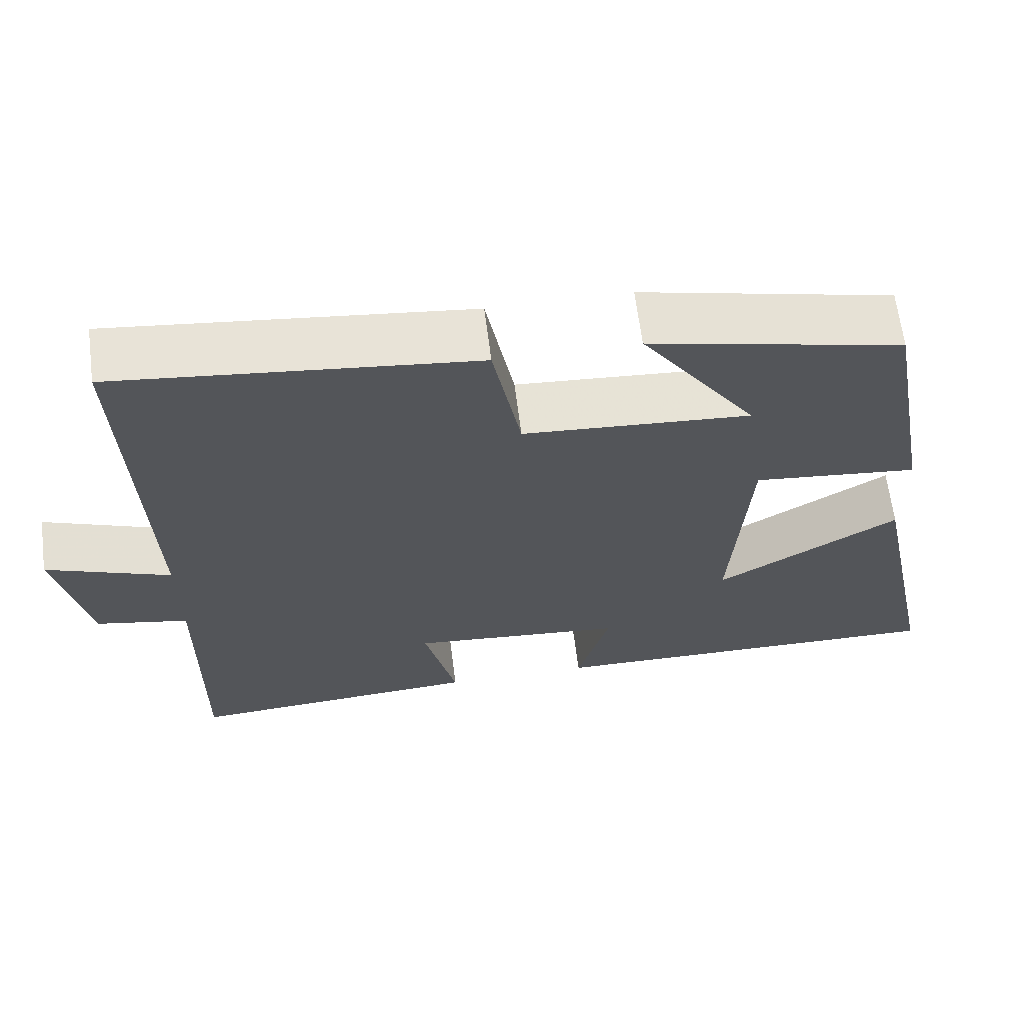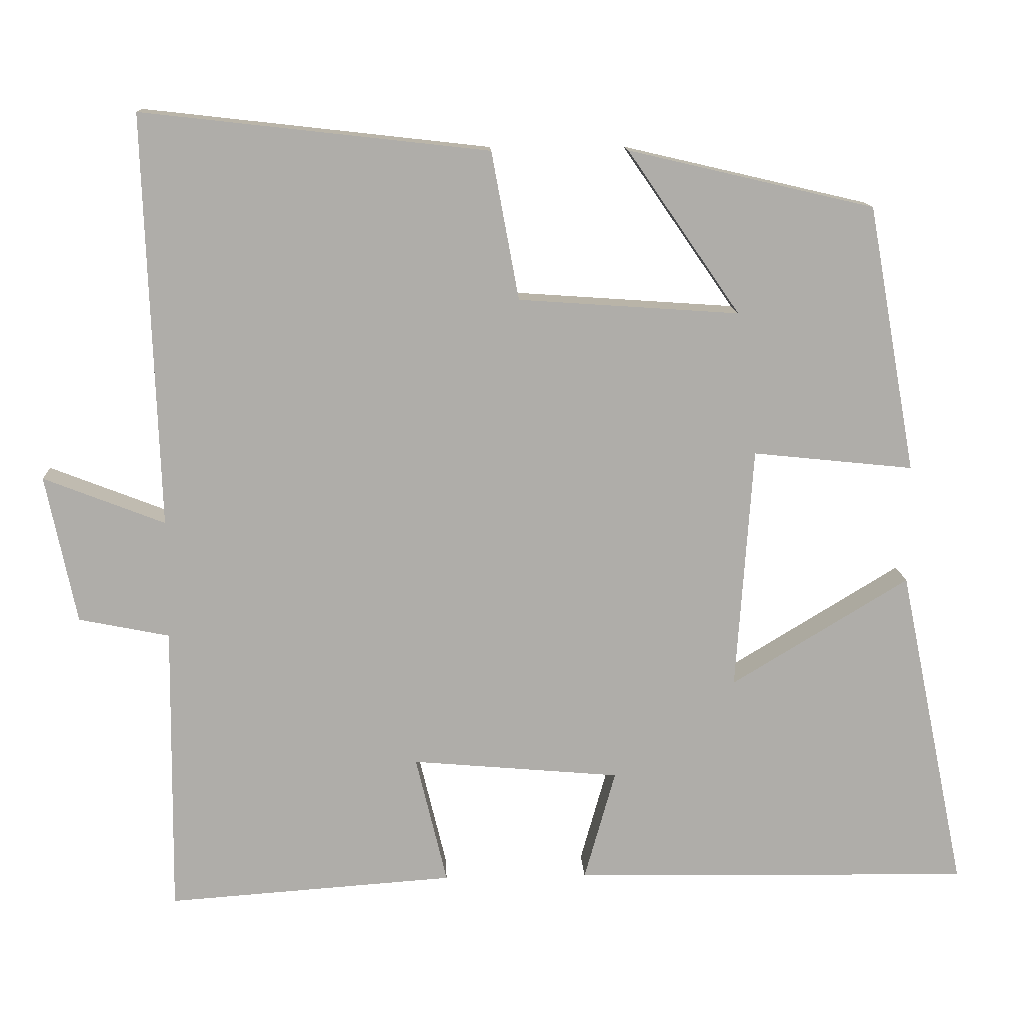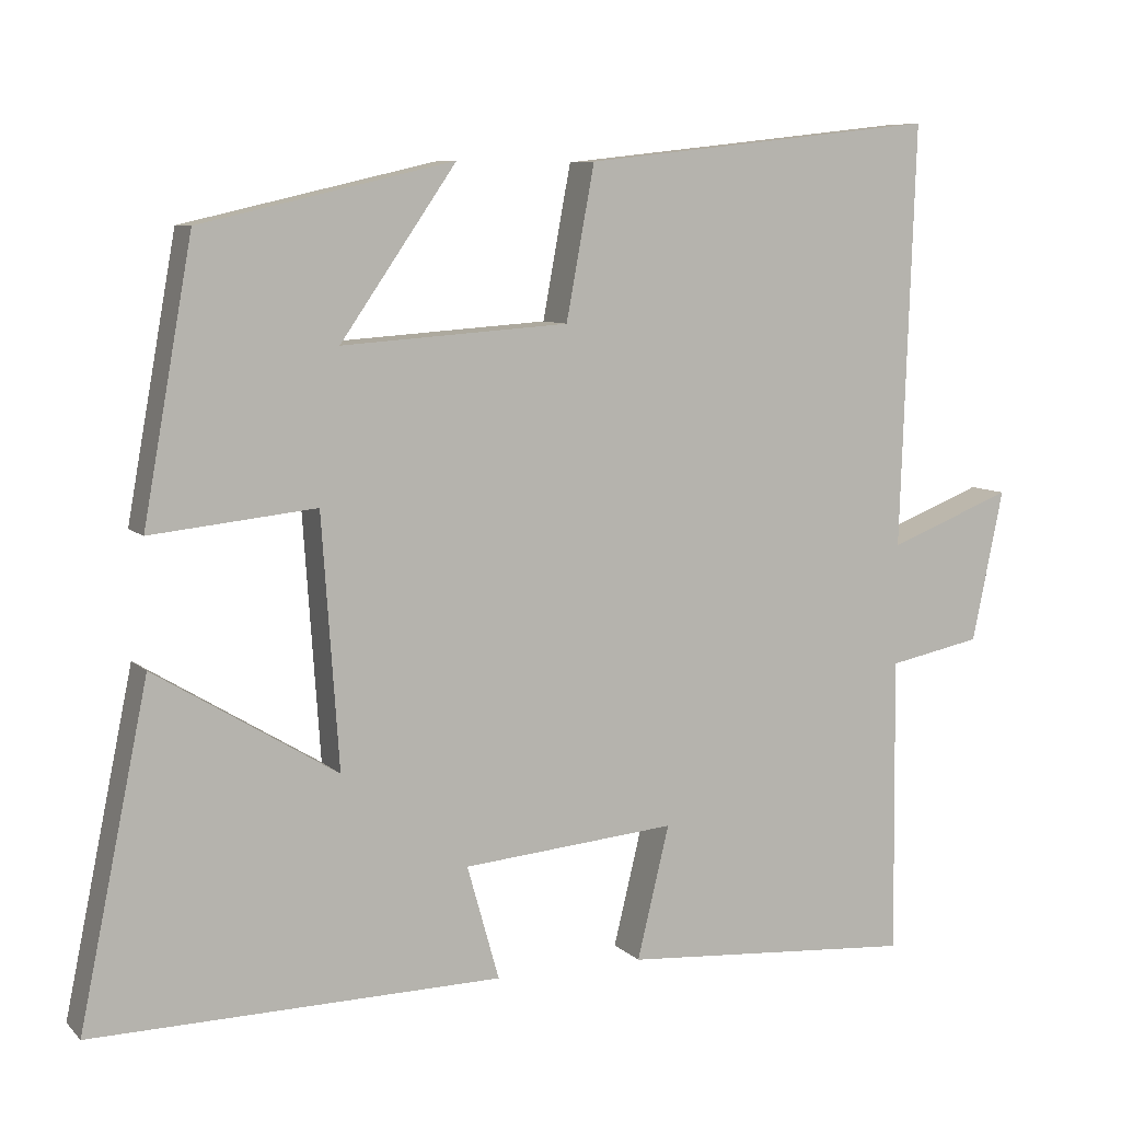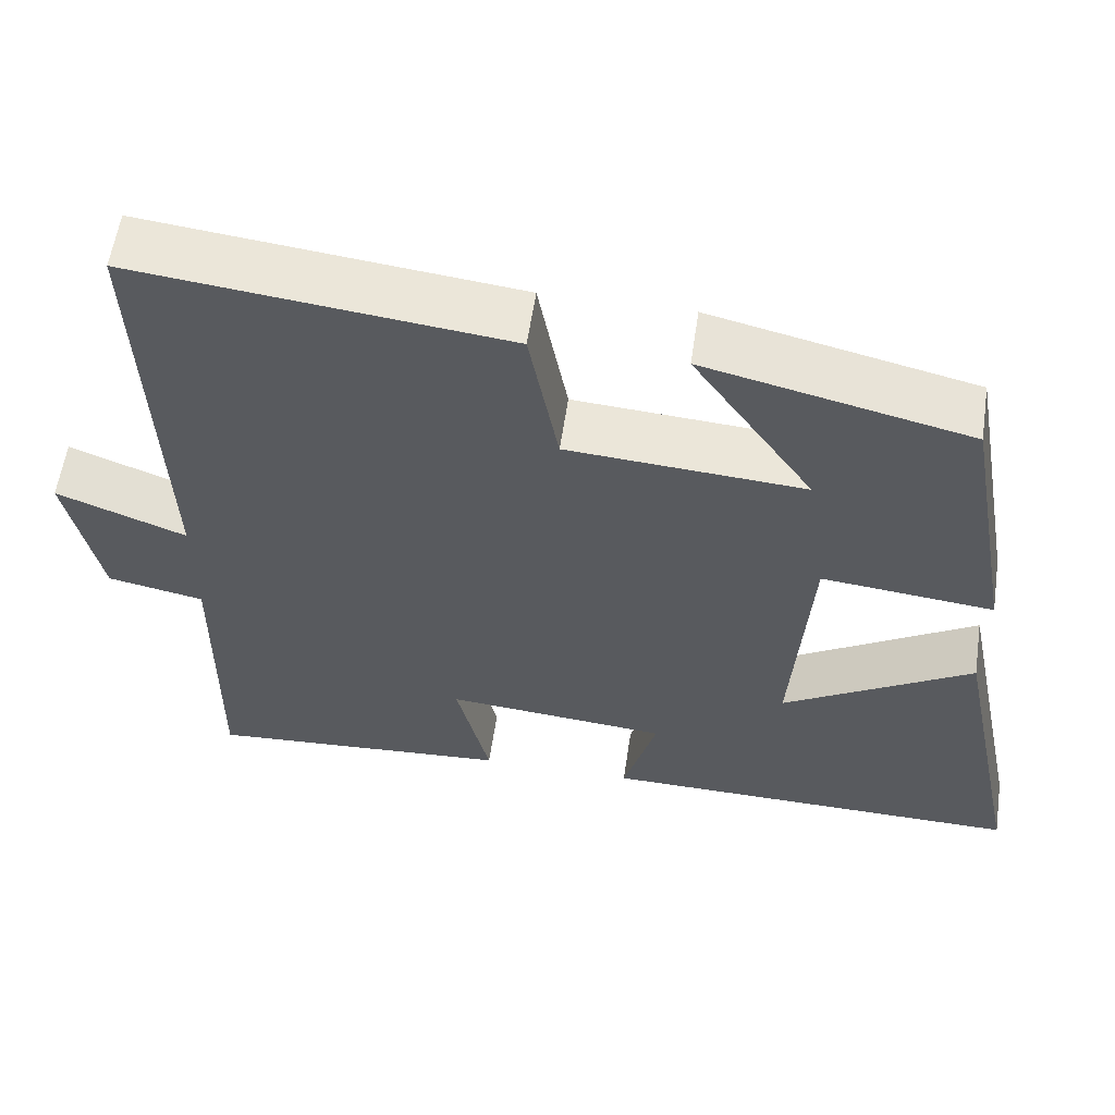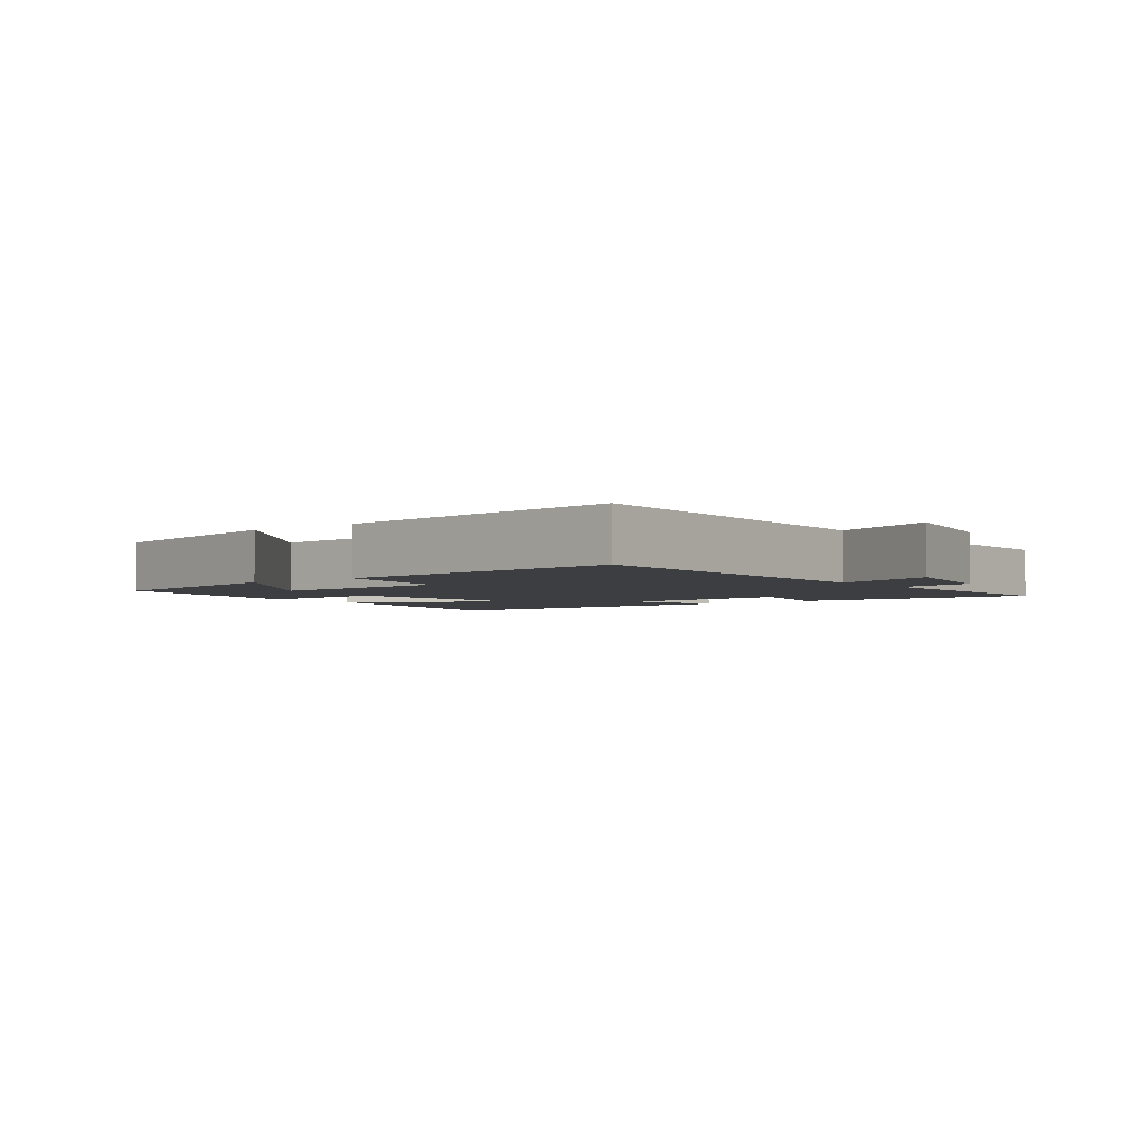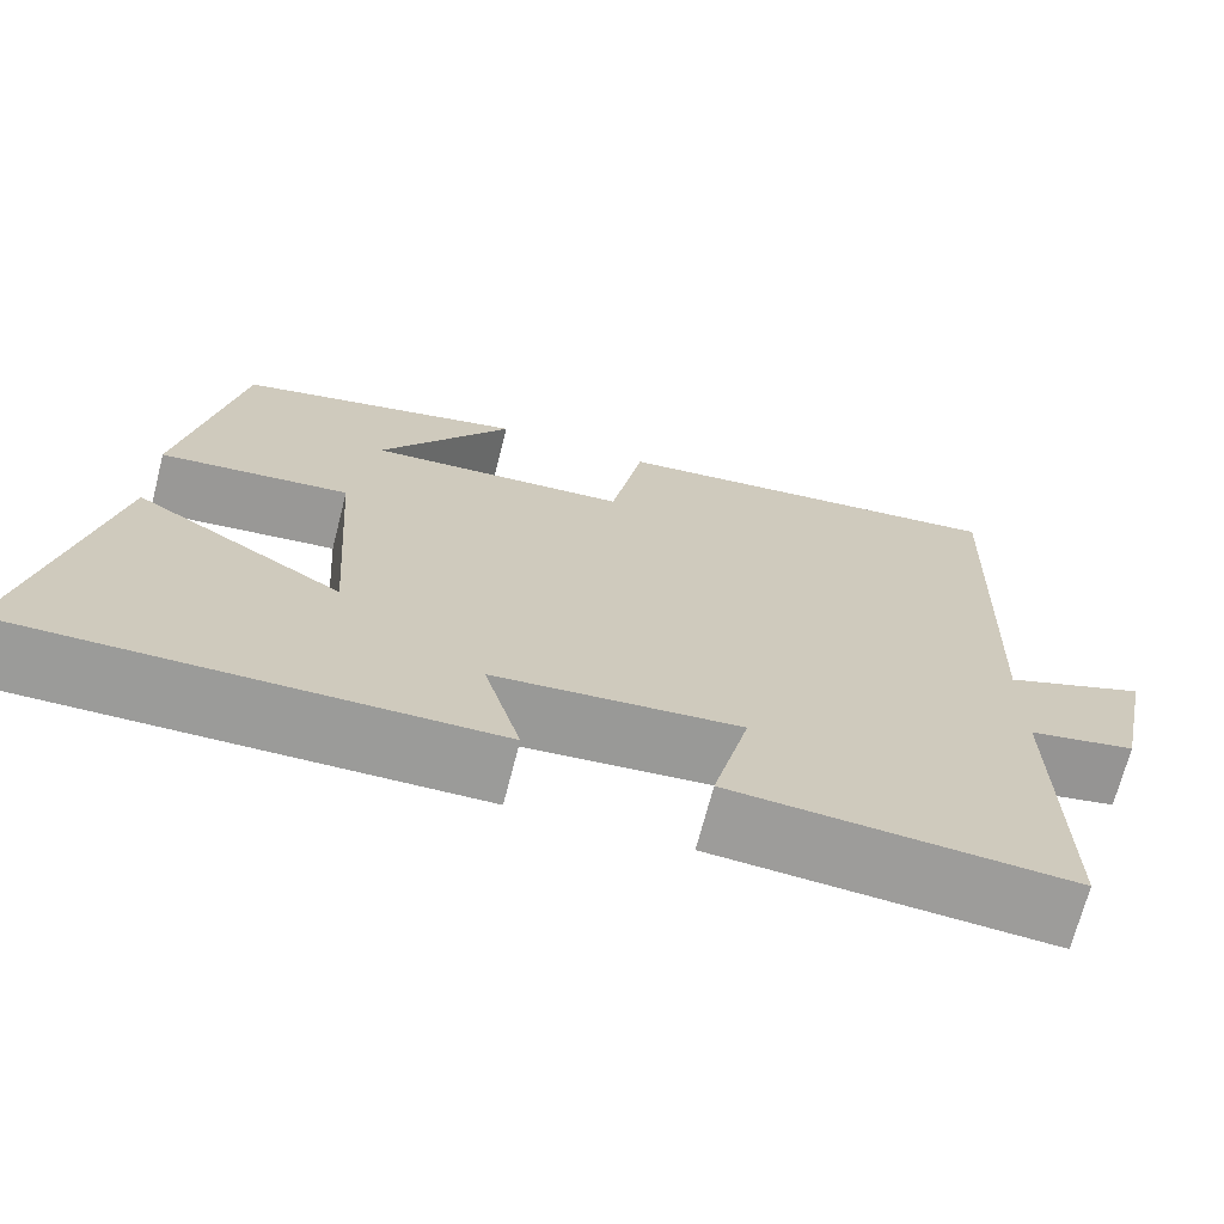
<metadata>
{"format":"obj","ext":"obj","renderer":"f3d","projection":"perspective","resolution":1024,"background":"white","views":[{"elev":64.4,"azim":172.8,"up":"+Z"},{"elev":12.9,"azim":177.3,"up":"+Z"},{"elev":7.9,"azim":-24.1,"up":"+Z"},{"elev":58.4,"azim":-171.6,"up":"+Z"},{"elev":-3.1,"azim":37.9,"up":"+Y"},{"elev":-69.7,"azim":-14.4,"up":"+Z"}]}
</metadata>
<code>
v -0.437 0.07 0.425
v -0.114 0.07 0.5
v -0.262 0.07 0.286
v 0.028 0.07 0.306
v 0.064 0.07 0.5
v 0.519 0.07 0.551
v 0.5 0.07 0.01
v 0.659 0.07 0.072
v 0.619 0.07 -0.122
v 0.5 0.07 -0.146
v 0.504 0.07 -0.527
v 0.128 0.07 -0.5
v 0.169 0.07 -0.33
v -0.105 0.07 -0.354
v -0.064 0.07 -0.5
v -0.588 0.07 -0.508
v -0.5 0.07 -0.081
v -0.267 0.07 -0.223
v -0.289 0.07 0.097
v -0.5 0.07 0.075
v -0.437 0 0.425
v -0.114 0 0.5
v -0.262 0 0.286
v 0.028 0 0.306
v 0.064 0 0.5
v 0.519 0 0.551
v 0.5 0 0.01
v 0.659 0 0.072
v 0.619 0 -0.122
v 0.5 0 -0.146
v 0.504 0 -0.527
v 0.128 0 -0.5
v 0.169 0 -0.33
v -0.105 0 -0.354
v -0.064 0 -0.5
v -0.588 0 -0.508
v -0.5 0 -0.081
v -0.267 0 -0.223
v -0.289 0 0.097
v -0.5 0 0.075
f 19 20 1
f 15 16 17 18
f 14 15 18 19
f 13 14 19
f 10 11 12 13
f 10 13 19
f 7 8 9 10
f 7 10 19
f 4 5 6 7
f 3 4 7 19
f 1 2 3
f 1 3 19
f 21 40 39
f 38 37 36 35
f 39 38 35 34
f 39 34 33
f 33 32 31 30
f 39 33 30
f 30 29 28 27
f 39 30 27
f 27 26 25 24
f 39 27 24 23
f 23 22 21
f 39 23 21
f 1 21 22 2
f 2 22 23 3
f 3 23 24 4
f 4 24 25 5
f 5 25 26 6
f 6 26 27 7
f 7 27 28 8
f 8 28 29 9
f 9 29 30 10
f 10 30 31 11
f 11 31 32 12
f 12 32 33 13
f 13 33 34 14
f 14 34 35 15
f 15 35 36 16
f 16 36 37 17
f 17 37 38 18
f 18 38 39 19
f 19 39 40 20
f 20 40 21 1

</code>
